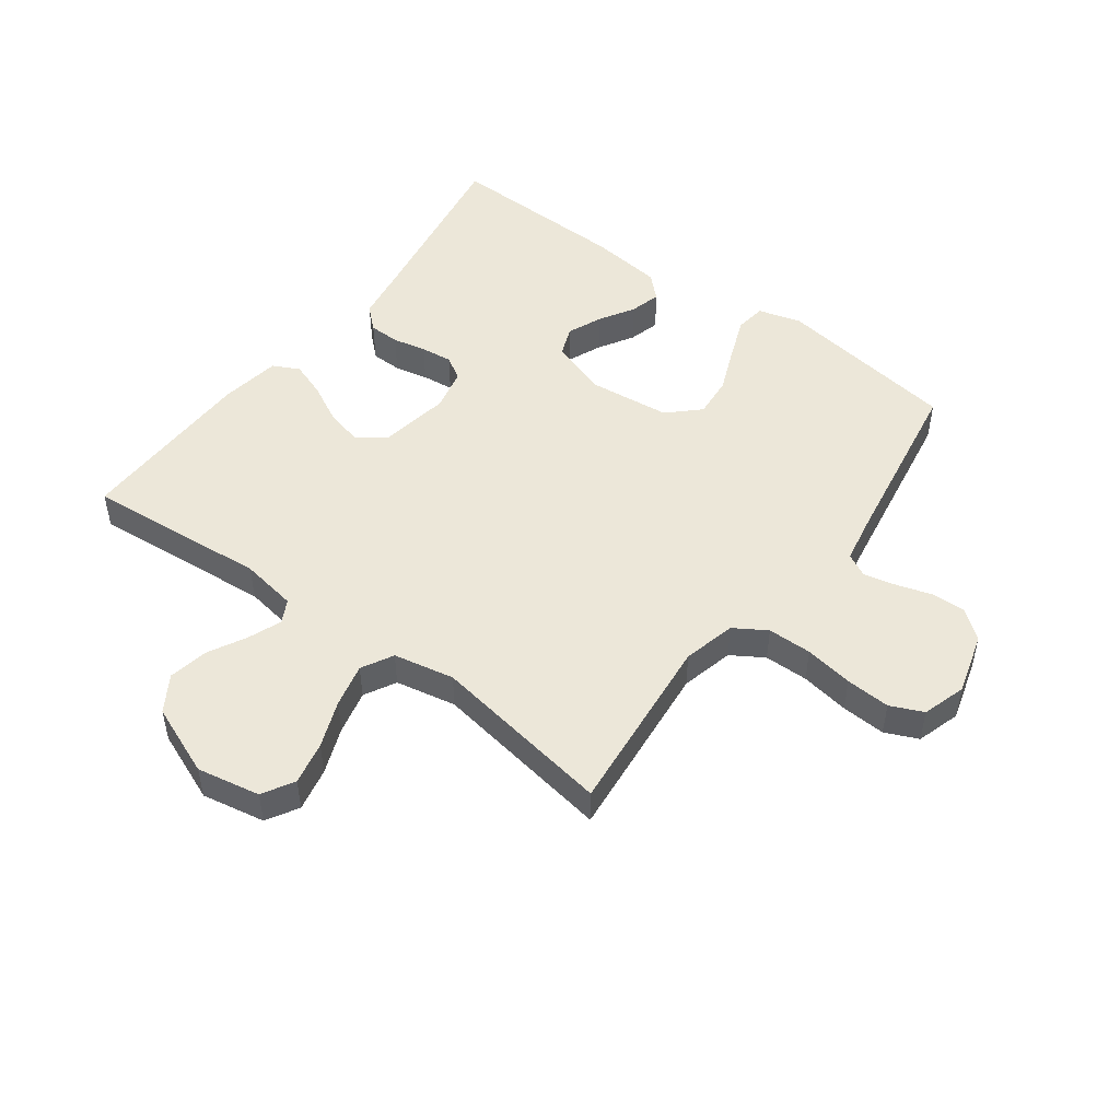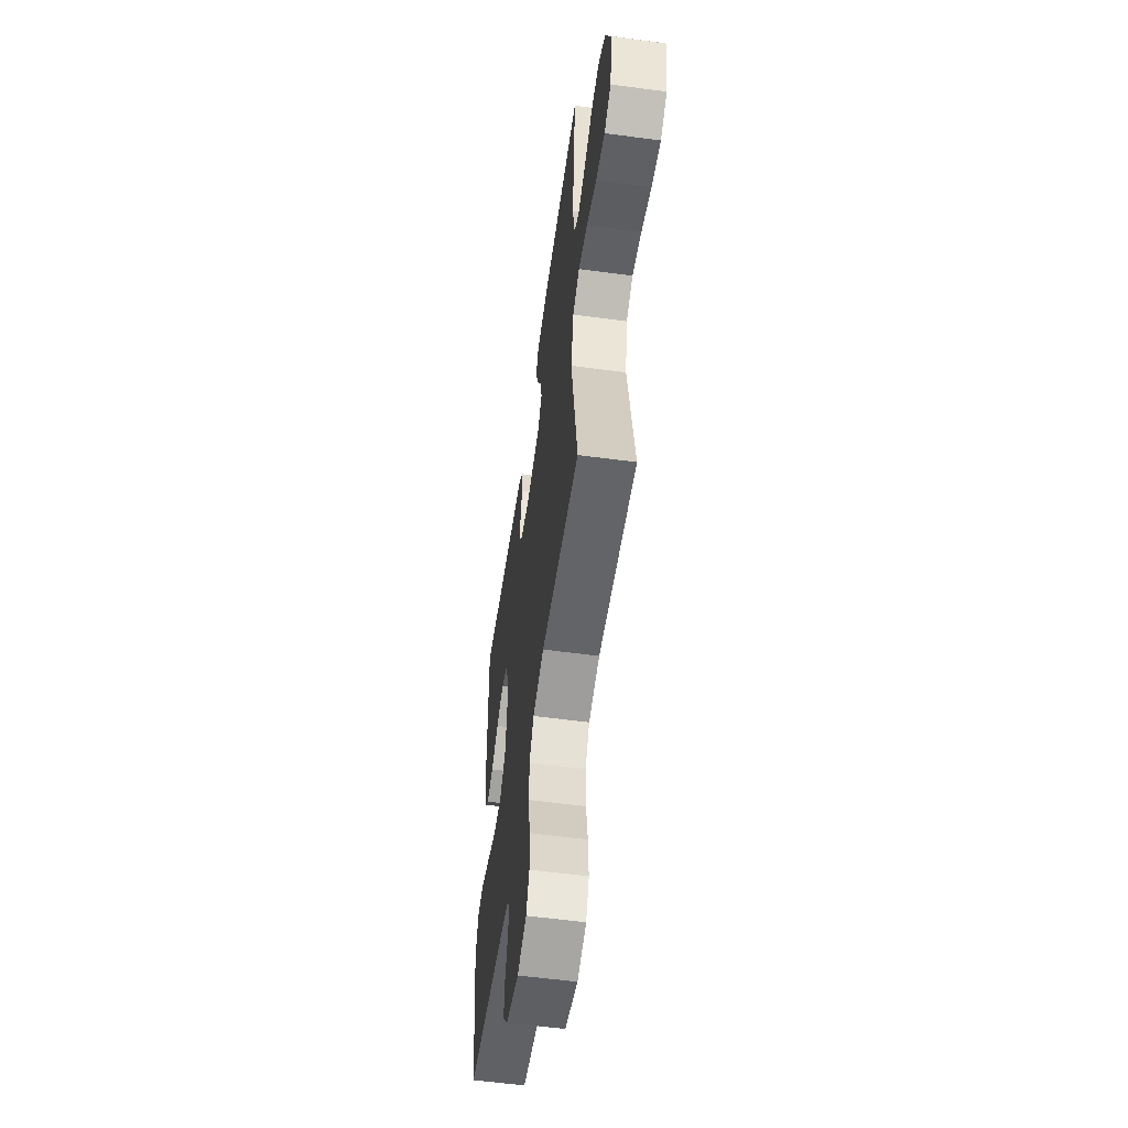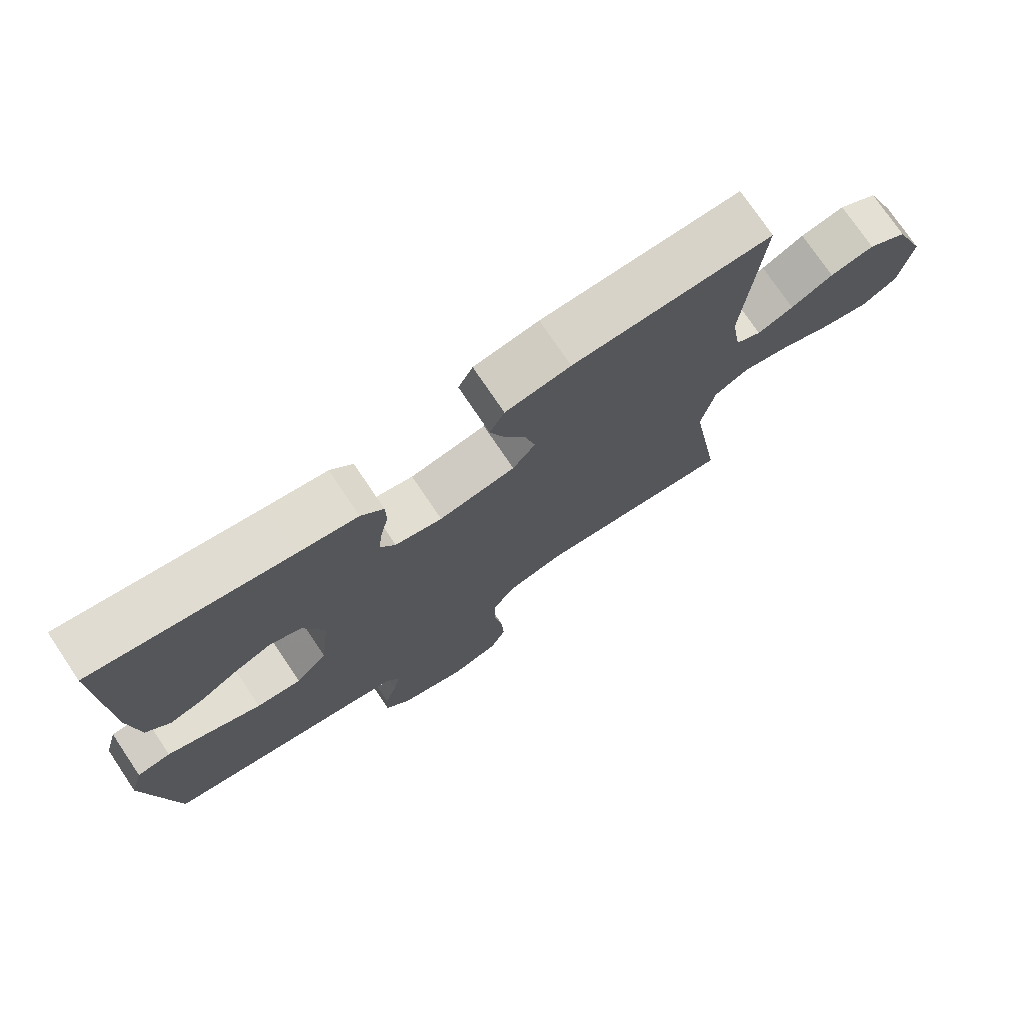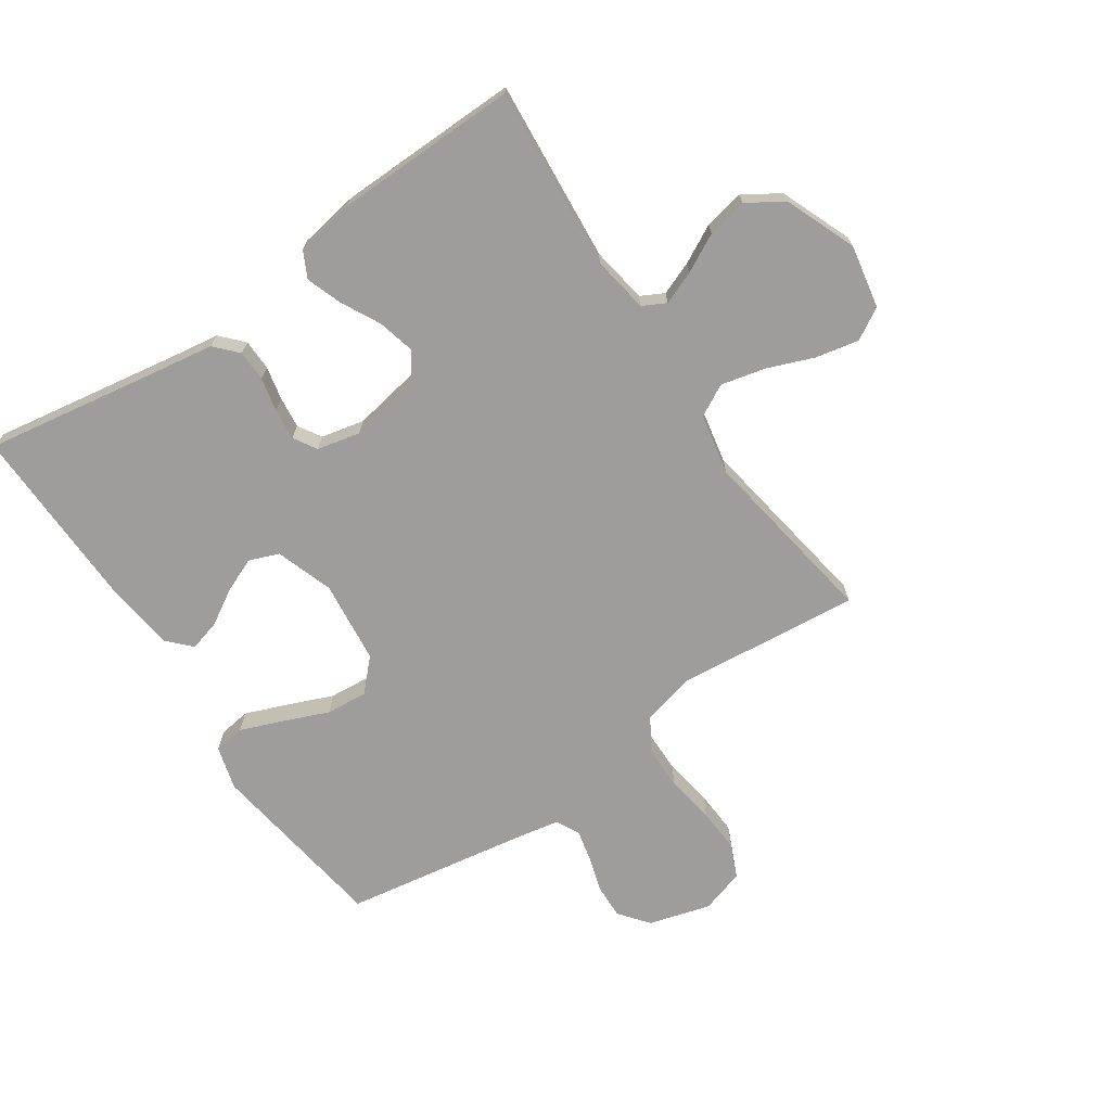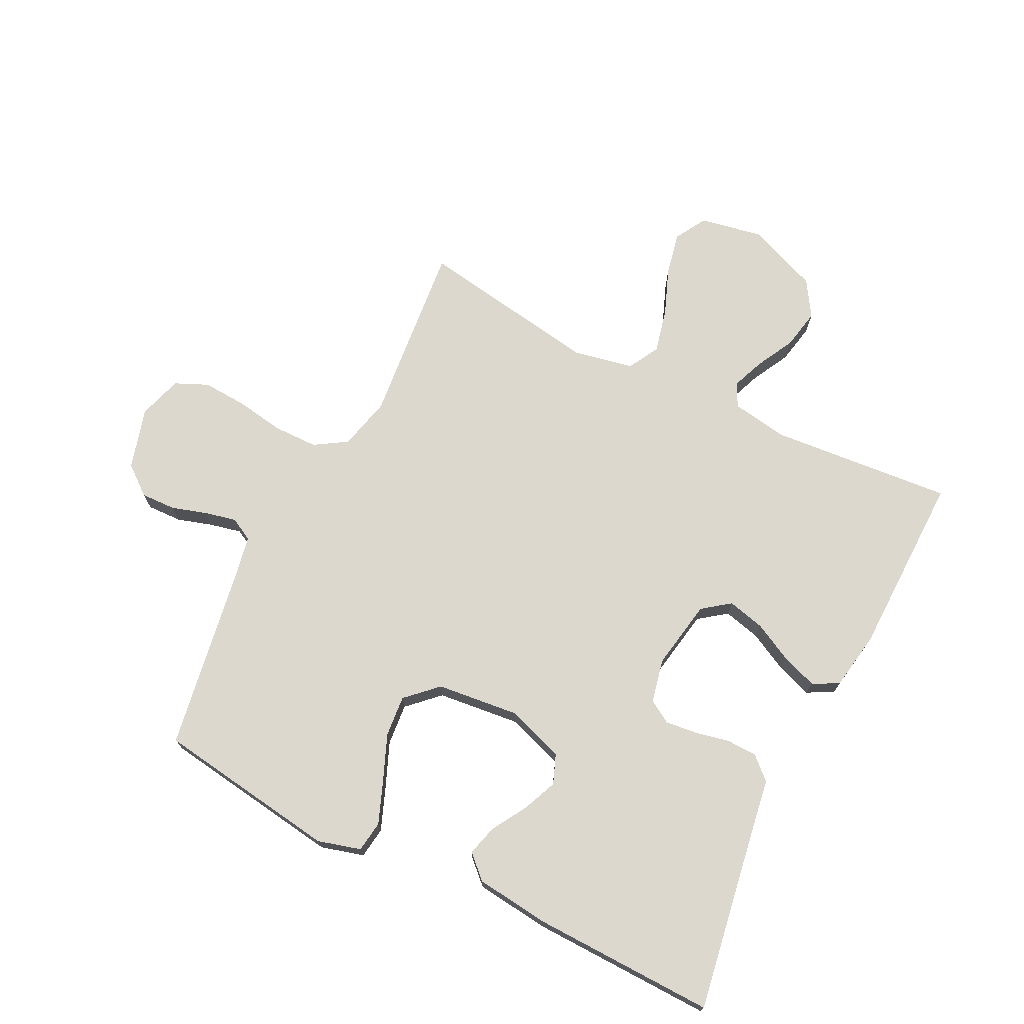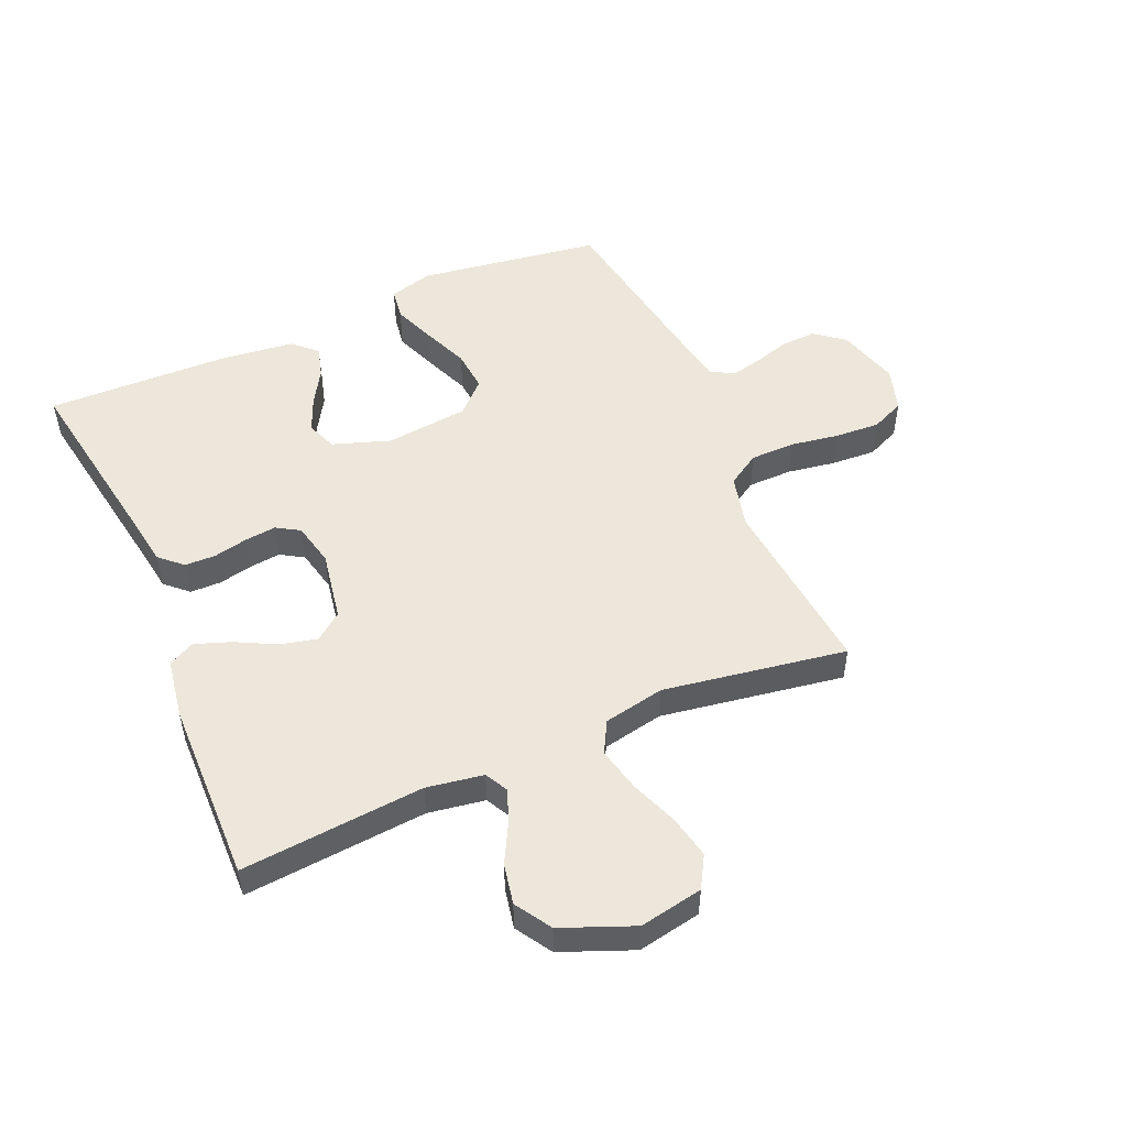
<metadata>
{"format":"obj","ext":"obj","renderer":"f3d","projection":"perspective","resolution":1024,"background":"white","views":[{"elev":49.6,"azim":126.6,"up":"+Y"},{"elev":-56.9,"azim":82.0,"up":"+Z"},{"elev":75.1,"azim":-33.9,"up":"+Z"},{"elev":-70.5,"azim":34.2,"up":"+Y"},{"elev":72.3,"azim":-63.4,"up":"+Y"},{"elev":51.2,"azim":66.6,"up":"+Y"}]}
</metadata>
<code>
v 0.5 0.07 -0.5
v 0.2 0.07 -0.47
v 0.113 0.07 -0.491
v 0.08 0.07 -0.544
v 0.079 0.07 -0.617
v 0.092 0.07 -0.697
v 0.096 0.07 -0.77
v 0.072 0.07 -0.824
v 0 0.07 -0.846
v -0.101 0.07 -0.817
v -0.139 0.07 -0.769
v -0.137 0.07 -0.712
v -0.119 0.07 -0.654
v -0.107 0.07 -0.602
v -0.127 0.07 -0.564
v -0.2 0.07 -0.55
v -0.5 0.07 -0.5
v -0.543 0.07 -0.2
v -0.523 0.07 -0.129
v -0.472 0.07 -0.122
v -0.403 0.07 -0.149
v -0.328 0.07 -0.18
v -0.26 0.07 -0.186
v -0.212 0.07 -0.136
v -0.197 0.07 0
v -0.229 0.07 0.094
v -0.278 0.07 0.113
v -0.335 0.07 0.089
v -0.392 0.07 0.055
v -0.443 0.07 0.041
v -0.479 0.07 0.079
v -0.493 0.07 0.2
v -0.5 0.07 0.5
v -0.2 0.07 0.45
v -0.111 0.07 0.436
v -0.077 0.07 0.399
v -0.076 0.07 0.348
v -0.088 0.07 0.293
v -0.094 0.07 0.241
v -0.071 0.07 0.203
v 0 0.07 0.187
v 0.115 0.07 0.207
v 0.149 0.07 0.252
v 0.134 0.07 0.313
v 0.101 0.07 0.377
v 0.08 0.07 0.436
v 0.102 0.07 0.479
v 0.2 0.07 0.495
v 0.5 0.07 0.5
v 0.474 0.07 0.2
v 0.489 0.07 0.107
v 0.527 0.07 0.087
v 0.581 0.07 0.108
v 0.644 0.07 0.141
v 0.71 0.07 0.154
v 0.769 0.07 0.117
v 0.816 0.07 0
v 0.796 0.07 -0.104
v 0.744 0.07 -0.134
v 0.673 0.07 -0.119
v 0.596 0.07 -0.089
v 0.524 0.07 -0.072
v 0.472 0.07 -0.1
v 0.452 0.07 -0.2
v 0.5 0 -0.5
v 0.2 0 -0.47
v 0.113 0 -0.491
v 0.08 0 -0.544
v 0.079 0 -0.617
v 0.092 0 -0.697
v 0.096 0 -0.77
v 0.072 0 -0.824
v 0 0 -0.846
v -0.101 0 -0.817
v -0.139 0 -0.769
v -0.137 0 -0.712
v -0.119 0 -0.654
v -0.107 0 -0.602
v -0.127 0 -0.564
v -0.2 0 -0.55
v -0.5 0 -0.5
v -0.543 0 -0.2
v -0.523 0 -0.129
v -0.472 0 -0.122
v -0.403 0 -0.149
v -0.328 0 -0.18
v -0.26 0 -0.186
v -0.212 0 -0.136
v -0.197 0 0
v -0.229 0 0.094
v -0.278 0 0.113
v -0.335 0 0.089
v -0.392 0 0.055
v -0.443 0 0.041
v -0.479 0 0.079
v -0.493 0 0.2
v -0.5 0 0.5
v -0.2 0 0.45
v -0.111 0 0.436
v -0.077 0 0.399
v -0.076 0 0.348
v -0.088 0 0.293
v -0.094 0 0.241
v -0.071 0 0.203
v 0 0 0.187
v 0.115 0 0.207
v 0.149 0 0.252
v 0.134 0 0.313
v 0.101 0 0.377
v 0.08 0 0.436
v 0.102 0 0.479
v 0.2 0 0.495
v 0.5 0 0.5
v 0.474 0 0.2
v 0.489 0 0.107
v 0.527 0 0.087
v 0.581 0 0.108
v 0.644 0 0.141
v 0.71 0 0.154
v 0.769 0 0.117
v 0.816 0 0
v 0.796 0 -0.104
v 0.744 0 -0.134
v 0.673 0 -0.119
v 0.596 0 -0.089
v 0.524 0 -0.072
v 0.472 0 -0.1
v 0.452 0 -0.2
f 59 60 61
f 58 59 61
f 57 58 61
f 56 57 61
f 55 56 61
f 54 55 61
f 53 54 61
f 52 53 61 62
f 51 52 62 63
f 48 49 50
f 47 48 50
f 46 47 50
f 45 46 50
f 44 45 50
f 51 63 64
f 50 51 64
f 44 50 64
f 43 44 64
f 36 37 38
f 35 36 38
f 34 35 38
f 34 38 39
f 33 34 39
f 32 33 39
f 31 32 39
f 30 31 39
f 29 30 39
f 28 29 39
f 27 28 39 40
f 20 21 22
f 19 20 22
f 18 19 22
f 17 18 22
f 16 17 22
f 15 16 22 23
f 14 15 23 24
f 11 12 13
f 10 11 13
f 9 10 13
f 8 9 13
f 7 8 13
f 6 7 13
f 5 6 13
f 4 5 13 14
f 14 24 25
f 4 14 25
f 3 4 25
f 64 1 2
f 43 64 2
f 42 43 2
f 26 27 40 41
f 26 41 42
f 25 26 42
f 3 25 42
f 2 3 42
f 125 124 123
f 125 123 122
f 125 122 121
f 125 121 120
f 125 120 119
f 125 119 118
f 125 118 117
f 126 125 117 116
f 127 126 116 115
f 114 113 112
f 114 112 111
f 114 111 110
f 114 110 109
f 114 109 108
f 128 127 115
f 128 115 114
f 128 114 108
f 128 108 107
f 102 101 100
f 102 100 99
f 102 99 98
f 103 102 98
f 103 98 97
f 103 97 96
f 103 96 95
f 103 95 94
f 103 94 93
f 103 93 92
f 104 103 92 91
f 86 85 84
f 86 84 83
f 86 83 82
f 86 82 81
f 86 81 80
f 87 86 80 79
f 88 87 79 78
f 77 76 75
f 77 75 74
f 77 74 73
f 77 73 72
f 77 72 71
f 77 71 70
f 77 70 69
f 78 77 69 68
f 89 88 78
f 89 78 68
f 89 68 67
f 66 65 128
f 66 128 107
f 66 107 106
f 105 104 91 90
f 106 105 90
f 106 90 89
f 106 89 67
f 106 67 66
f 1 65 66 2
f 2 66 67 3
f 3 67 68 4
f 4 68 69 5
f 5 69 70 6
f 6 70 71 7
f 7 71 72 8
f 8 72 73 9
f 9 73 74 10
f 10 74 75 11
f 11 75 76 12
f 12 76 77 13
f 13 77 78 14
f 14 78 79 15
f 15 79 80 16
f 16 80 81 17
f 17 81 82 18
f 18 82 83 19
f 19 83 84 20
f 20 84 85 21
f 21 85 86 22
f 22 86 87 23
f 23 87 88 24
f 24 88 89 25
f 25 89 90 26
f 26 90 91 27
f 27 91 92 28
f 28 92 93 29
f 29 93 94 30
f 30 94 95 31
f 31 95 96 32
f 32 96 97 33
f 33 97 98 34
f 34 98 99 35
f 35 99 100 36
f 36 100 101 37
f 37 101 102 38
f 38 102 103 39
f 39 103 104 40
f 40 104 105 41
f 41 105 106 42
f 42 106 107 43
f 43 107 108 44
f 44 108 109 45
f 45 109 110 46
f 46 110 111 47
f 47 111 112 48
f 48 112 113 49
f 49 113 114 50
f 50 114 115 51
f 51 115 116 52
f 52 116 117 53
f 53 117 118 54
f 54 118 119 55
f 55 119 120 56
f 56 120 121 57
f 57 121 122 58
f 58 122 123 59
f 59 123 124 60
f 60 124 125 61
f 61 125 126 62
f 62 126 127 63
f 63 127 128 64
f 64 128 65 1

</code>
